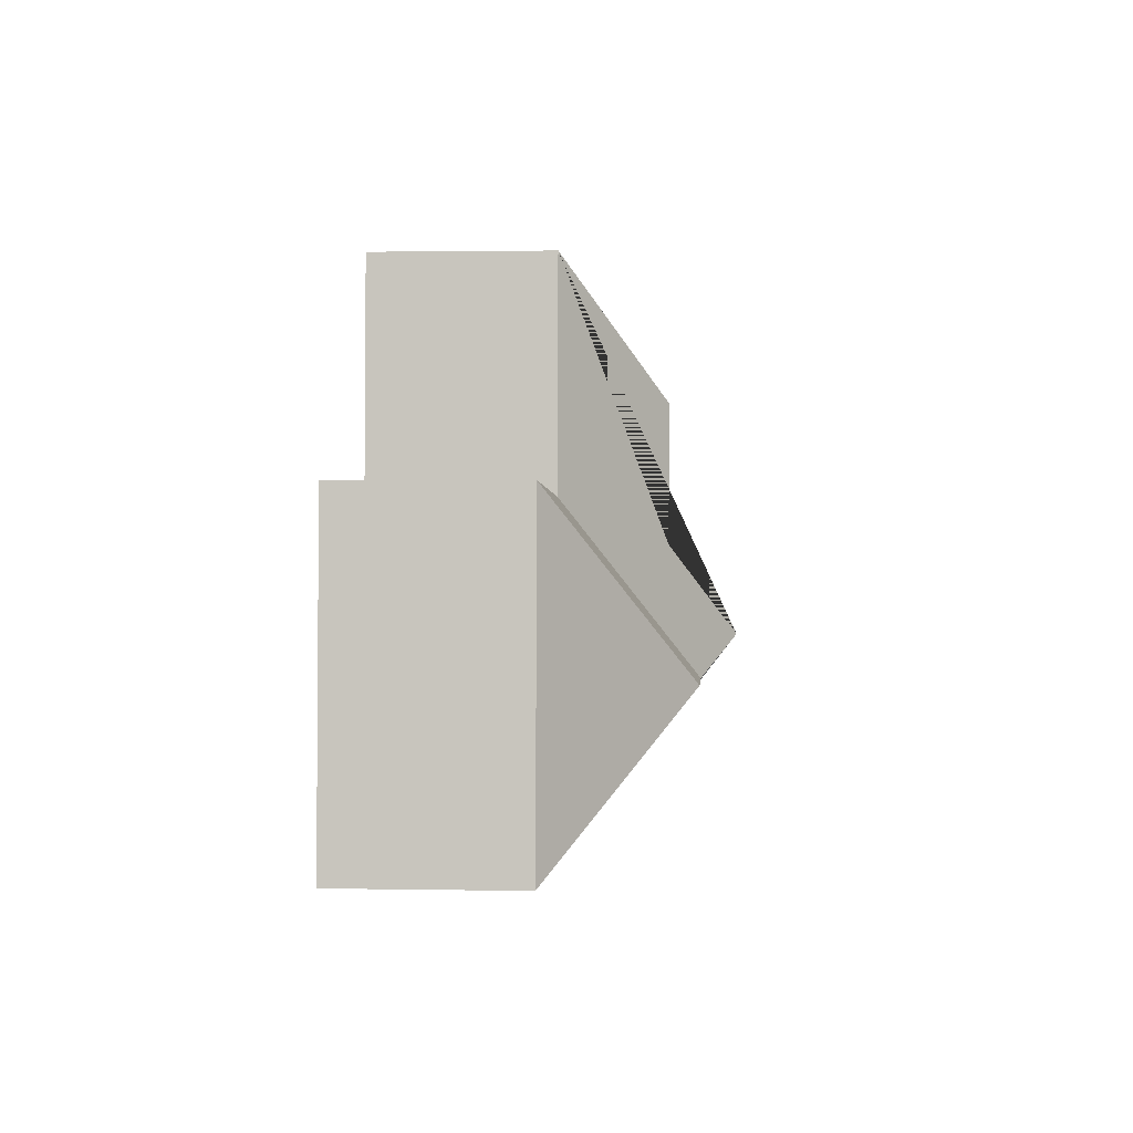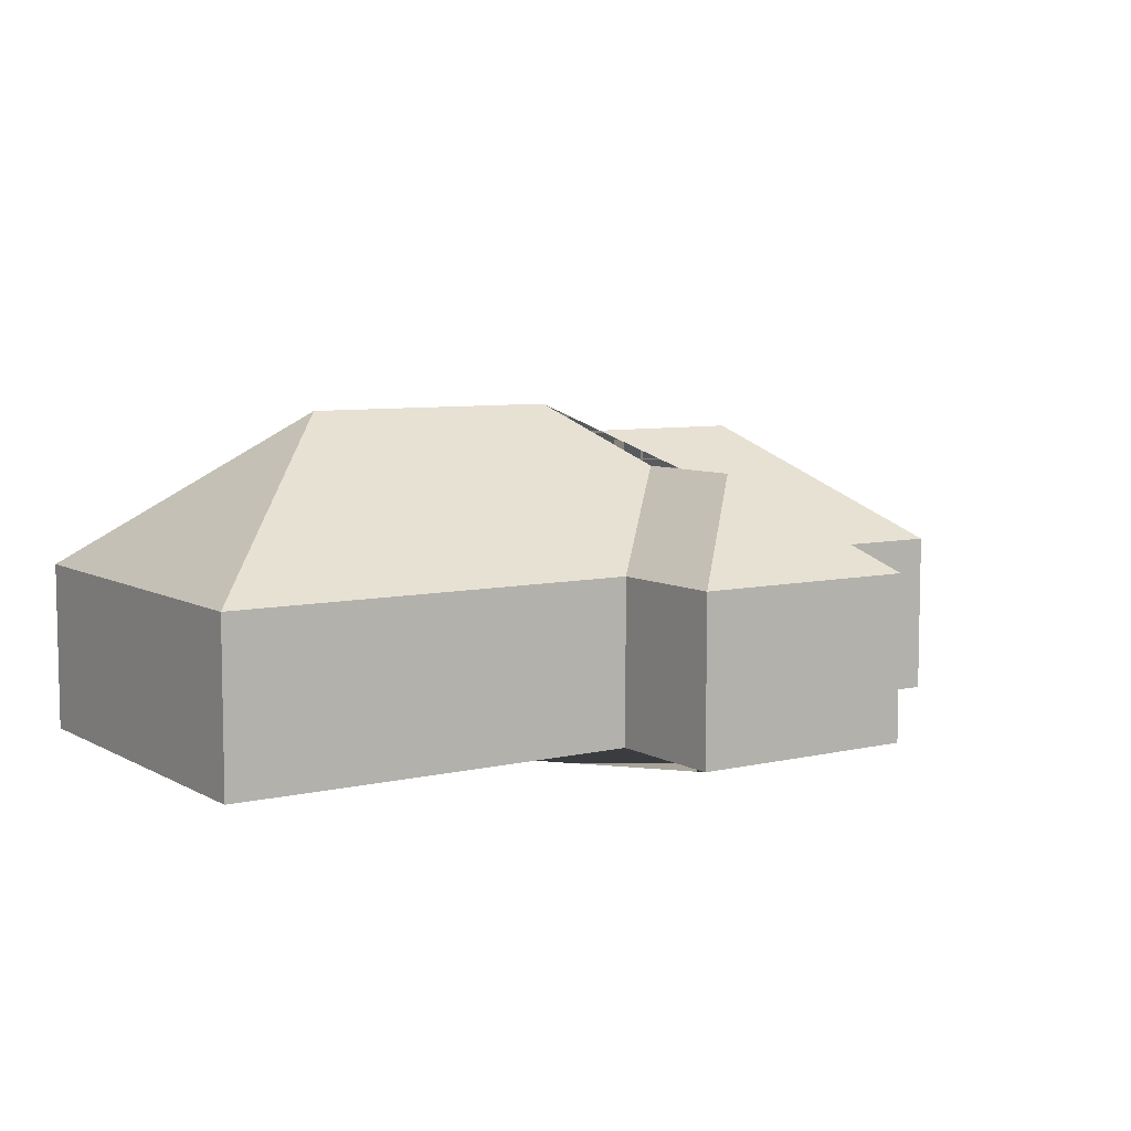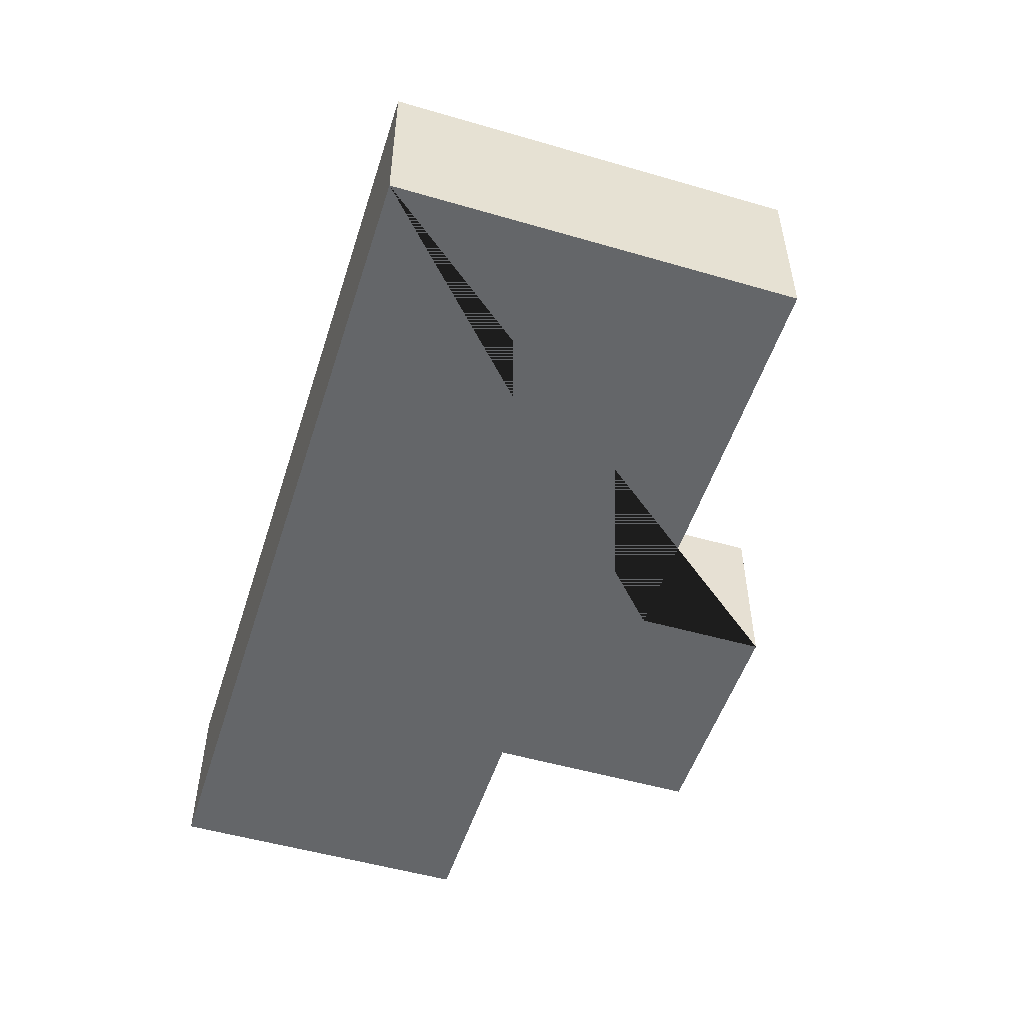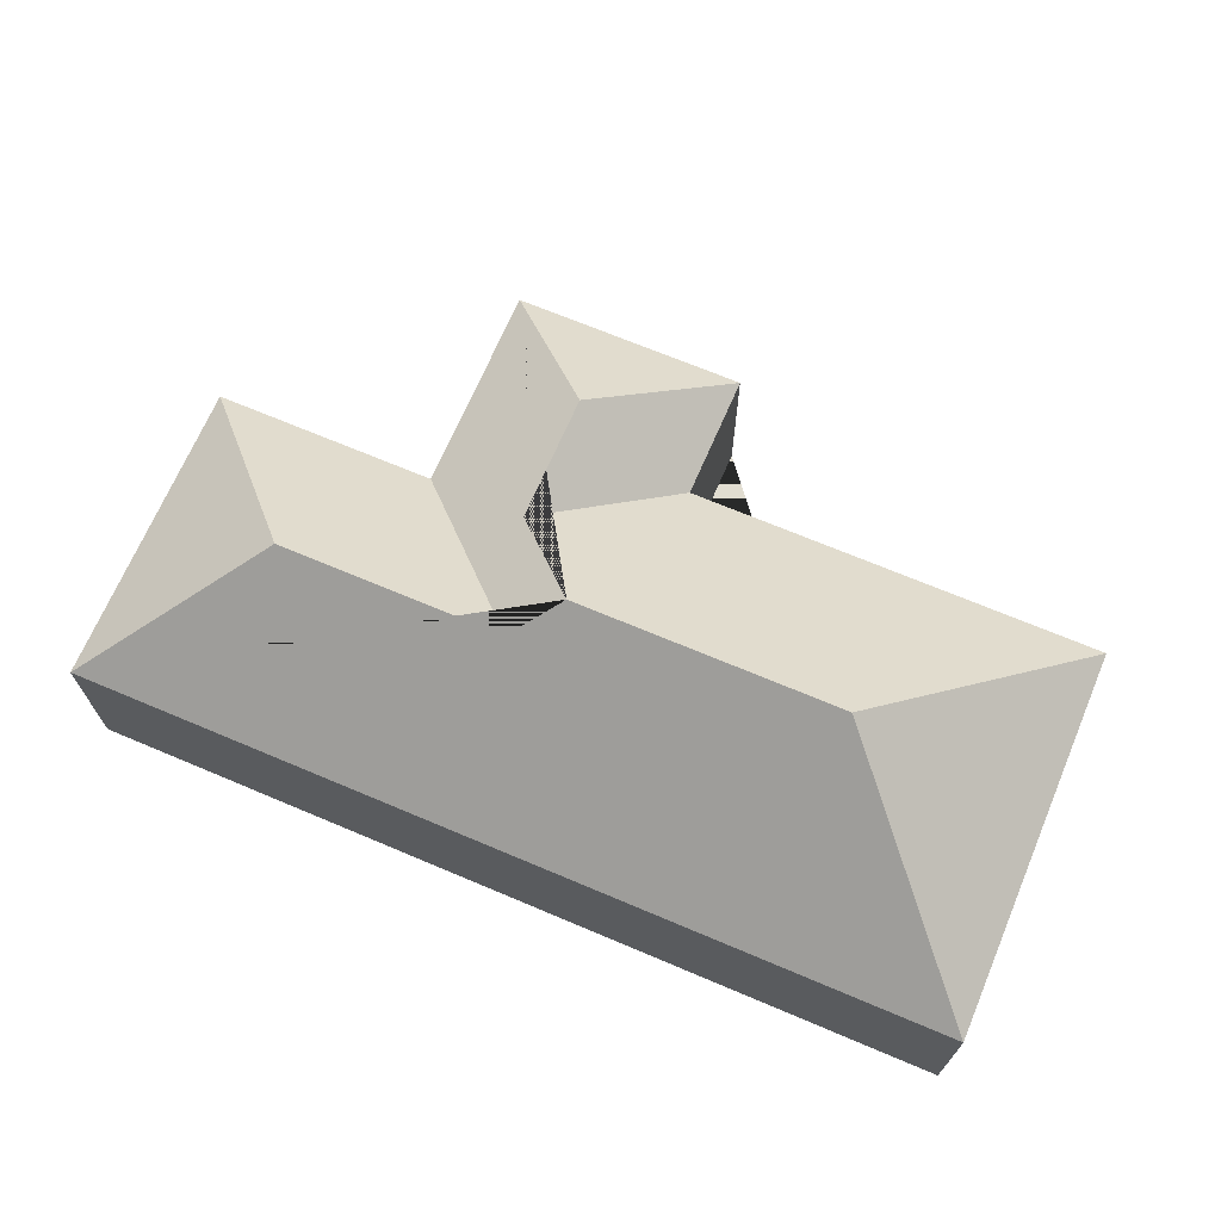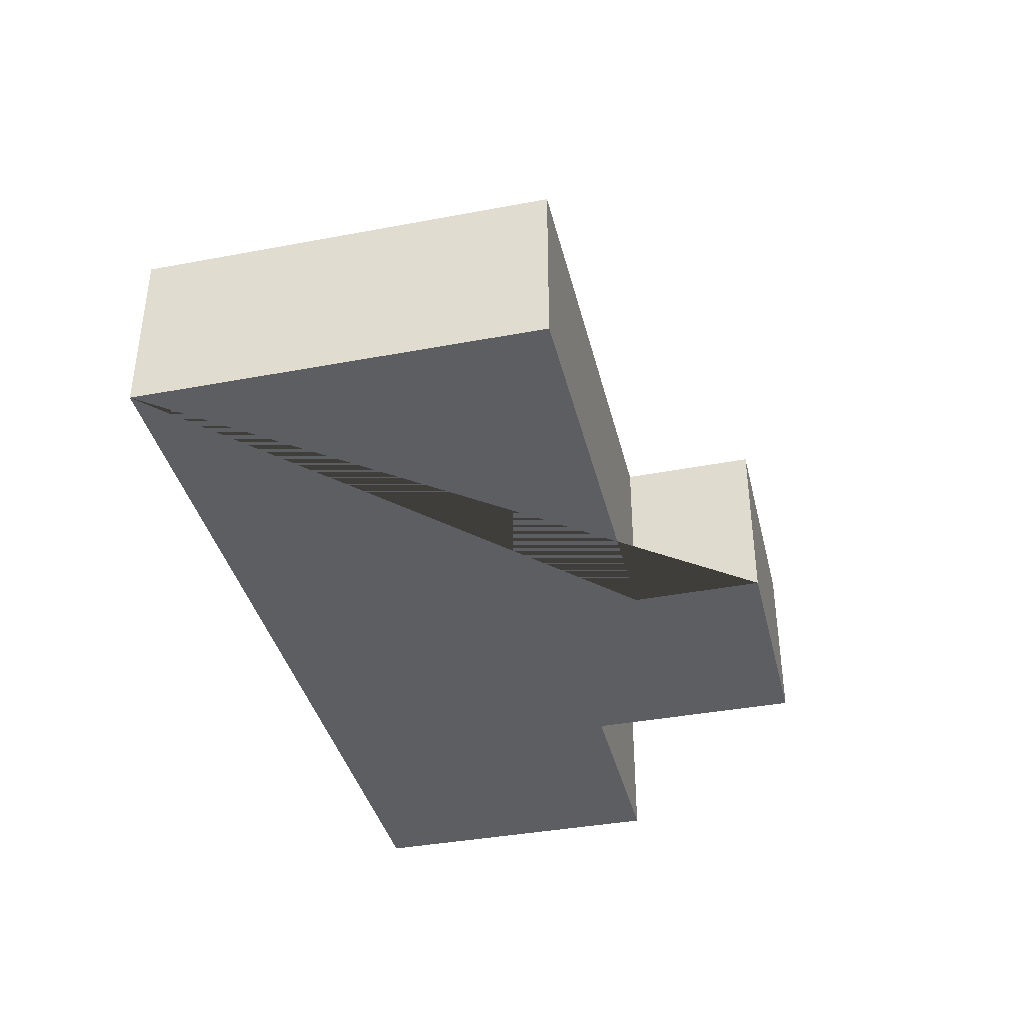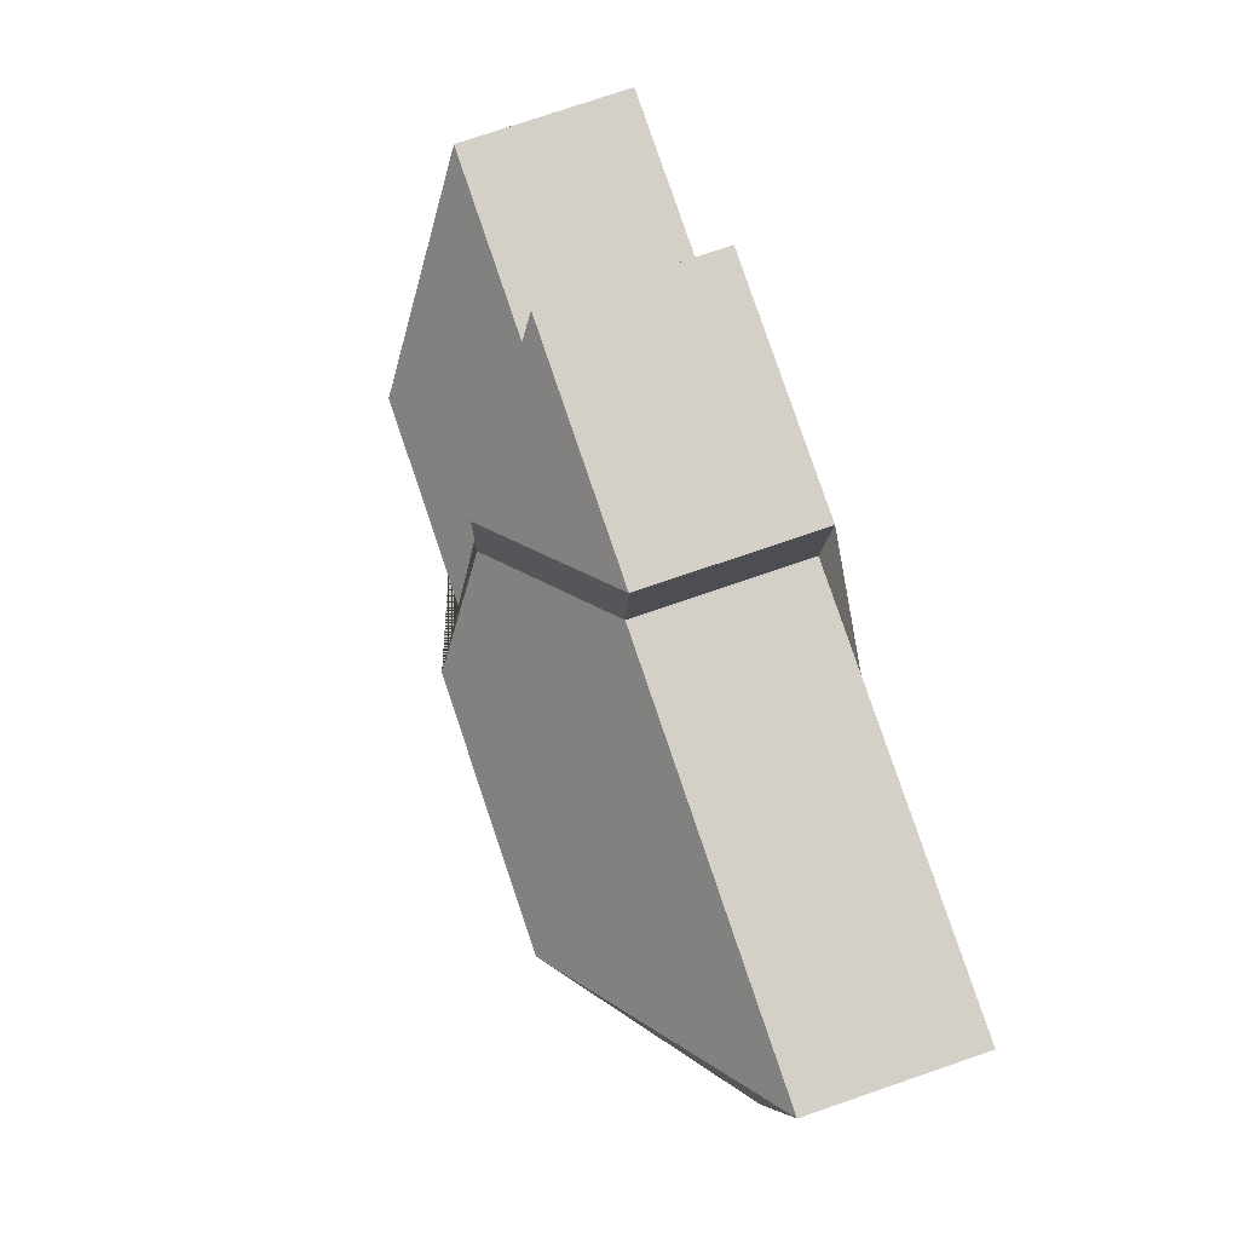
<metadata>
{"format":"obj","ext":"obj","renderer":"f3d","projection":"perspective","resolution":1024,"background":"white","views":[{"elev":1.8,"azim":93.7,"up":"+Z"},{"elev":7.1,"azim":-36.8,"up":"+Y"},{"elev":-51.7,"azim":-110.6,"up":"+Y"},{"elev":68.7,"azim":-160.1,"up":"+Y"},{"elev":-38.4,"azim":-79.7,"up":"+Y"},{"elev":77.5,"azim":-108.8,"up":"+Z"}]}
</metadata>
<code>
o CG10_500_037057_0026
v 30.01 75 -263
v 425 75 -241.8
v 250.6 130.1 -183.3
v 351.4 130.1 -177.8
v 230.8 145 -166
v 112 145 -172.4
v 264.2 116.9 -127.6
v 316.2 75 -108
v 417.5 75 -102.5
v 20.5 75 -86.27
v 208.8 75 -76.03
v 260.9 117.1 -70.09
v 205.4 75 -18.61
v 311.1 75 -12.93
v 30.01 0 -263
v 425 0 -241.8
v 417.5 0 -102.5
v 316.2 0 -108
v 311.1 0 -12.93
v 205.4 0 -18.61
v 208.8 0 -76.03
v 20.5 0 -86.27
f 13 11 7 12
f 13 14 12
f 14 8 3 5 7 12
f 8 9 4 3
f 9 2 4
f 2 1 6 5 3 4
f 1 10 6
f 10 11 7 5 6
f 15 16 17 18 19 20 21 22
f 1 15 16 2
f 2 16 17 9
f 9 17 18 8
f 8 18 19 14
f 14 19 20 13
f 13 20 21 11
f 11 21 22 10
f 10 22 15 1

</code>
